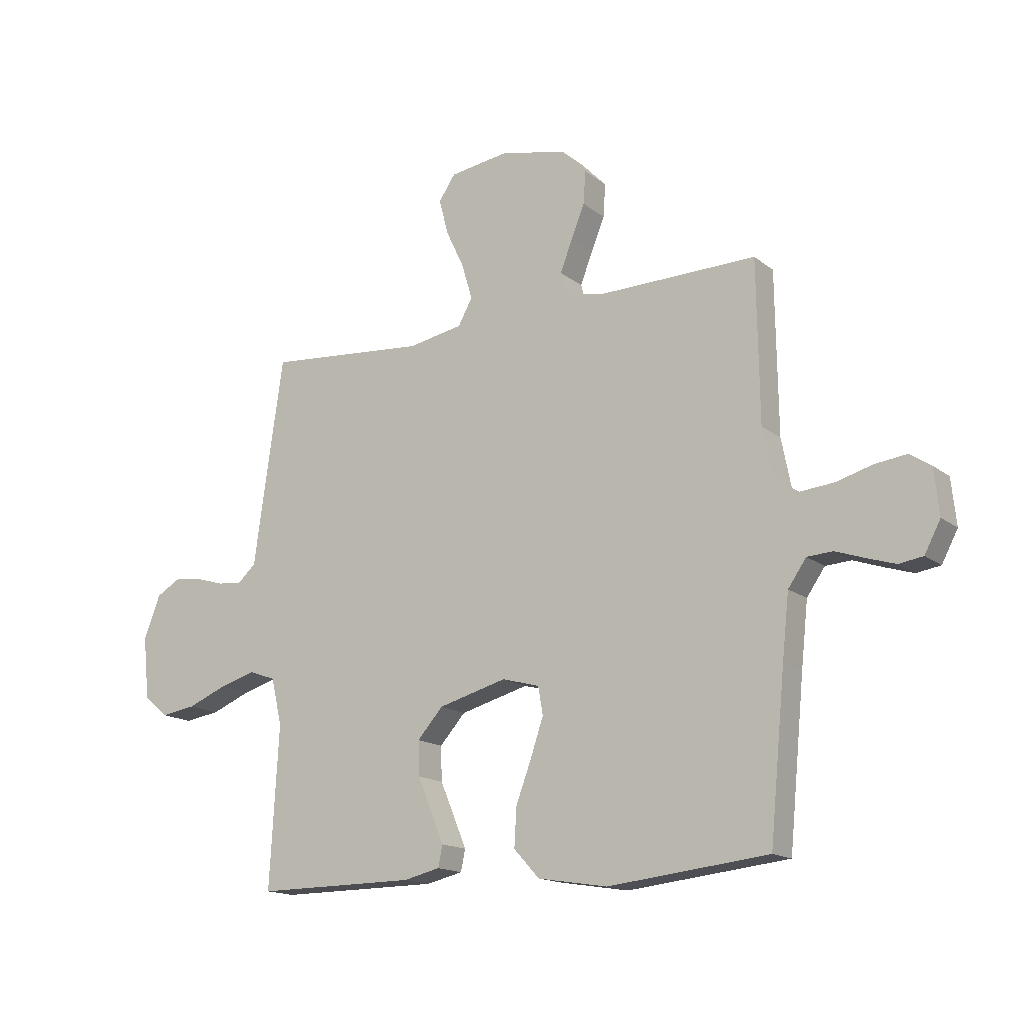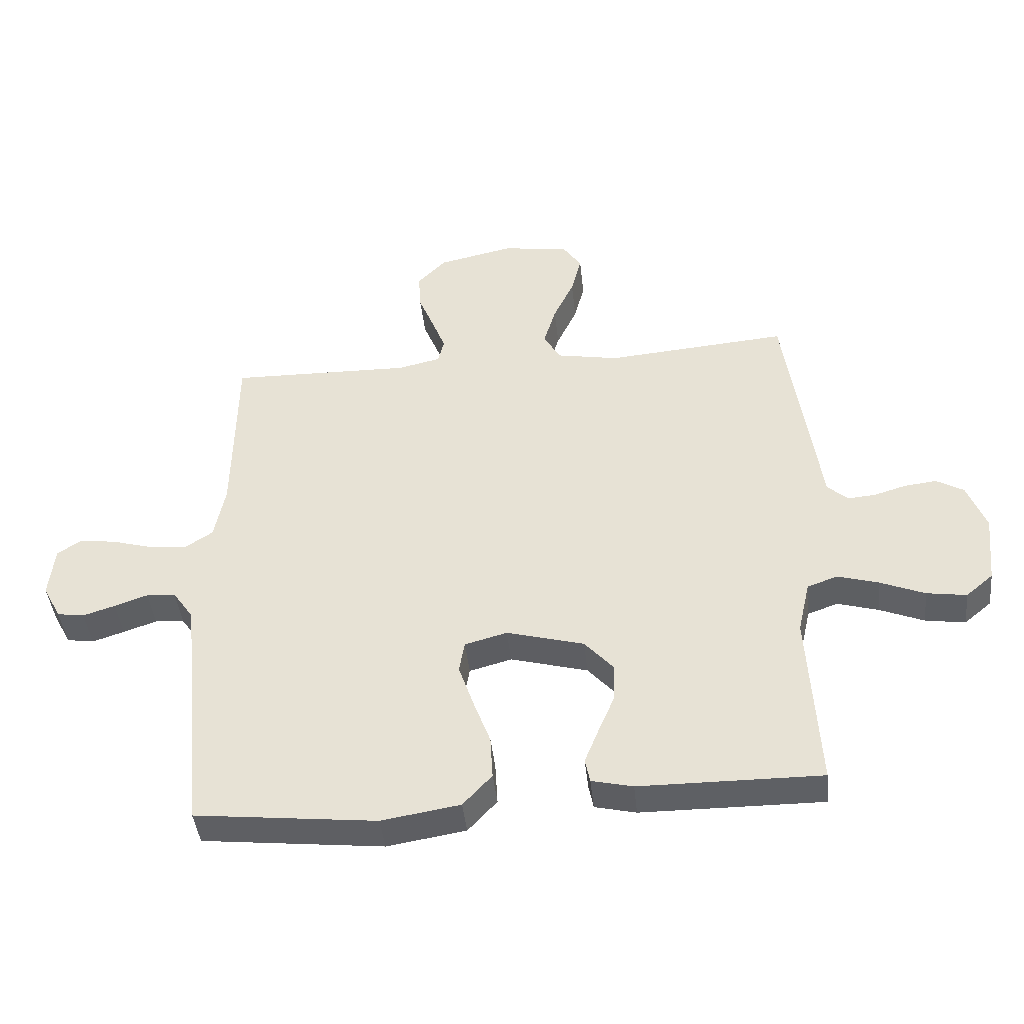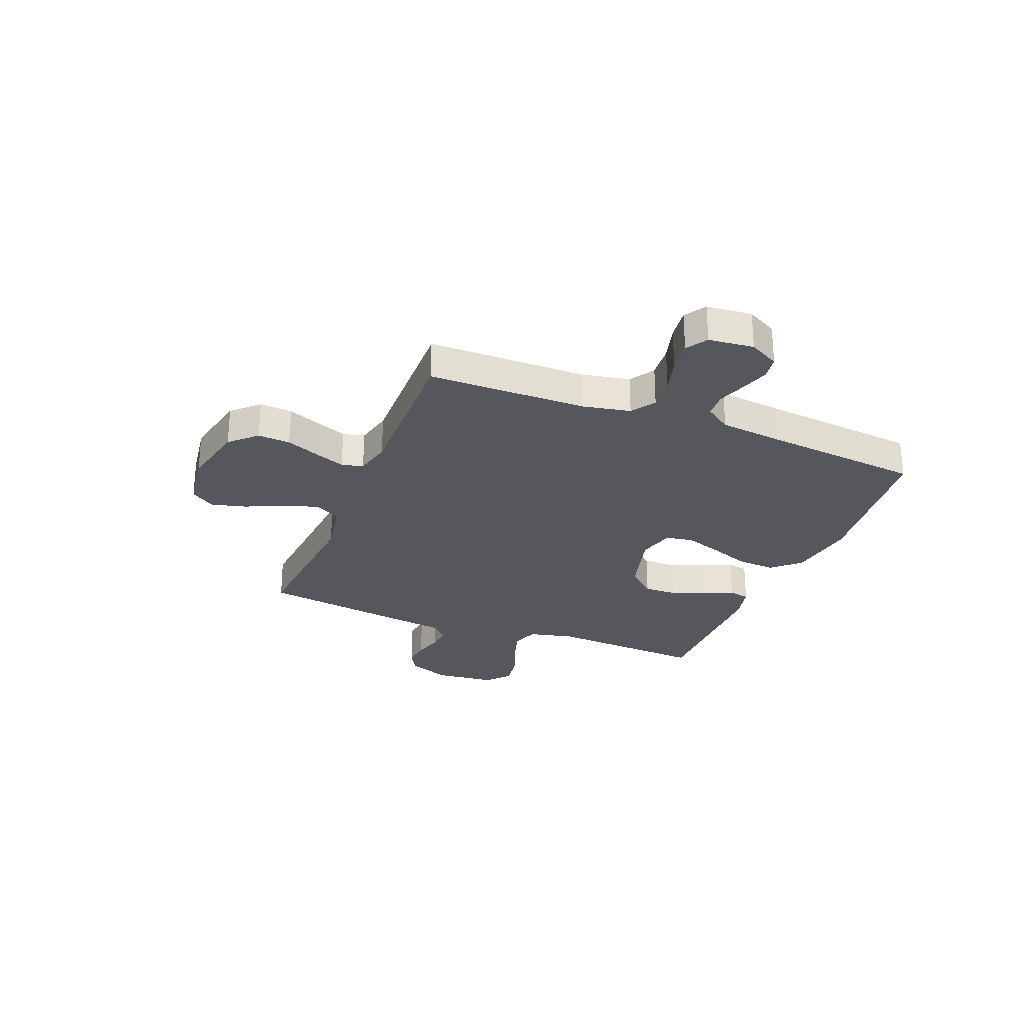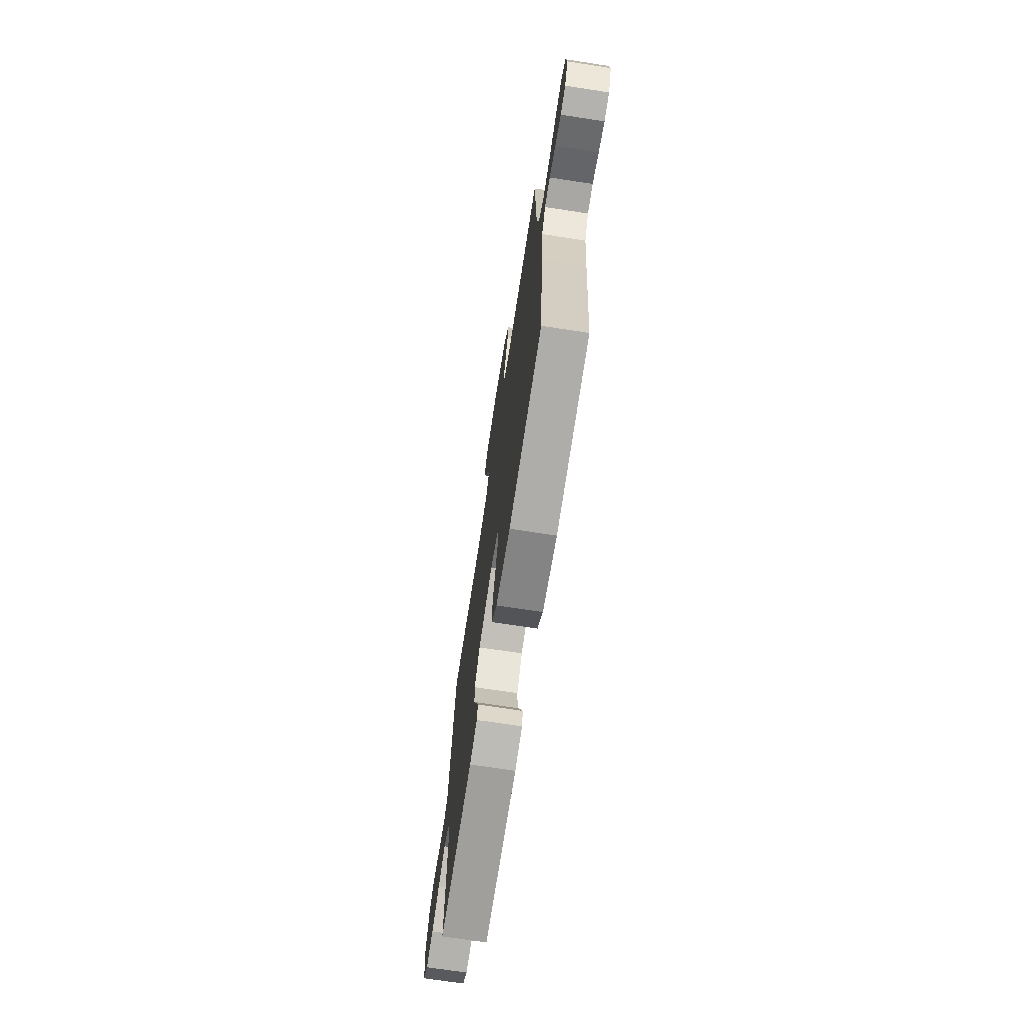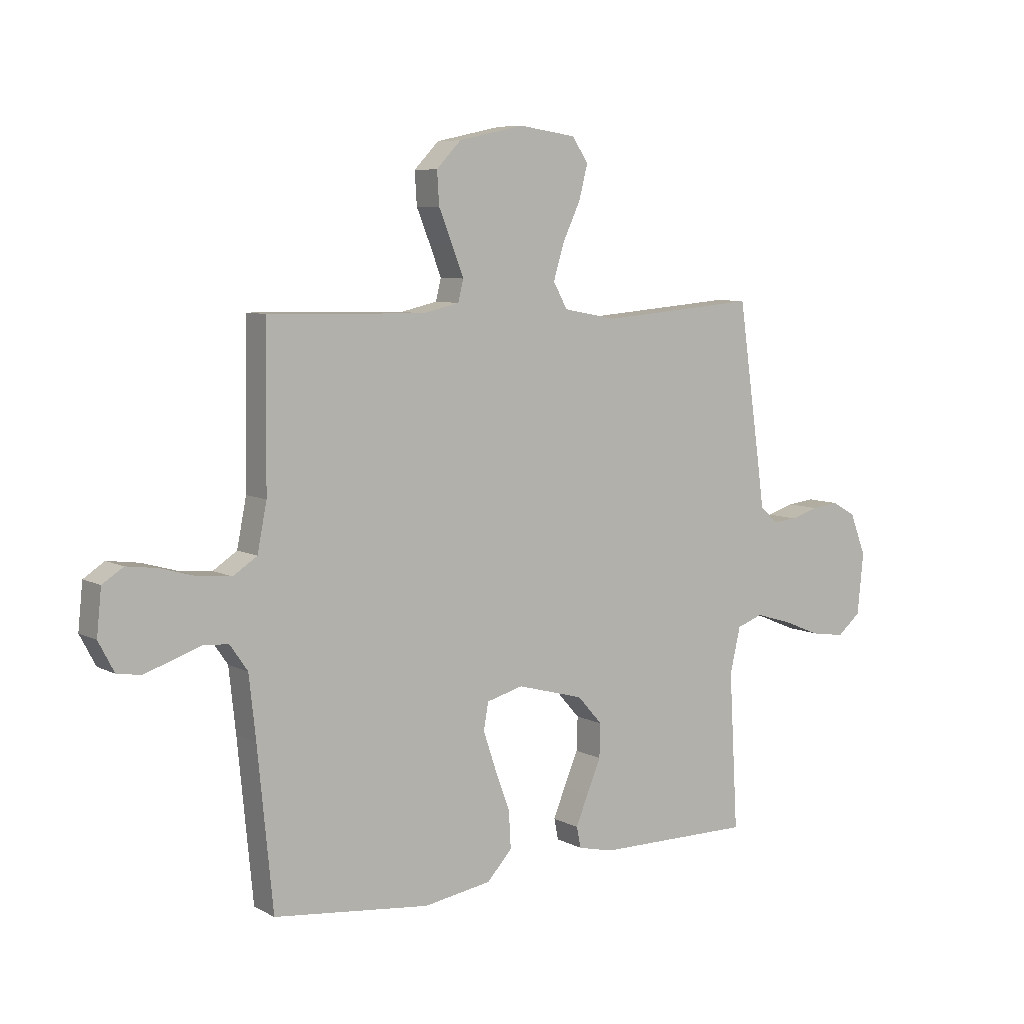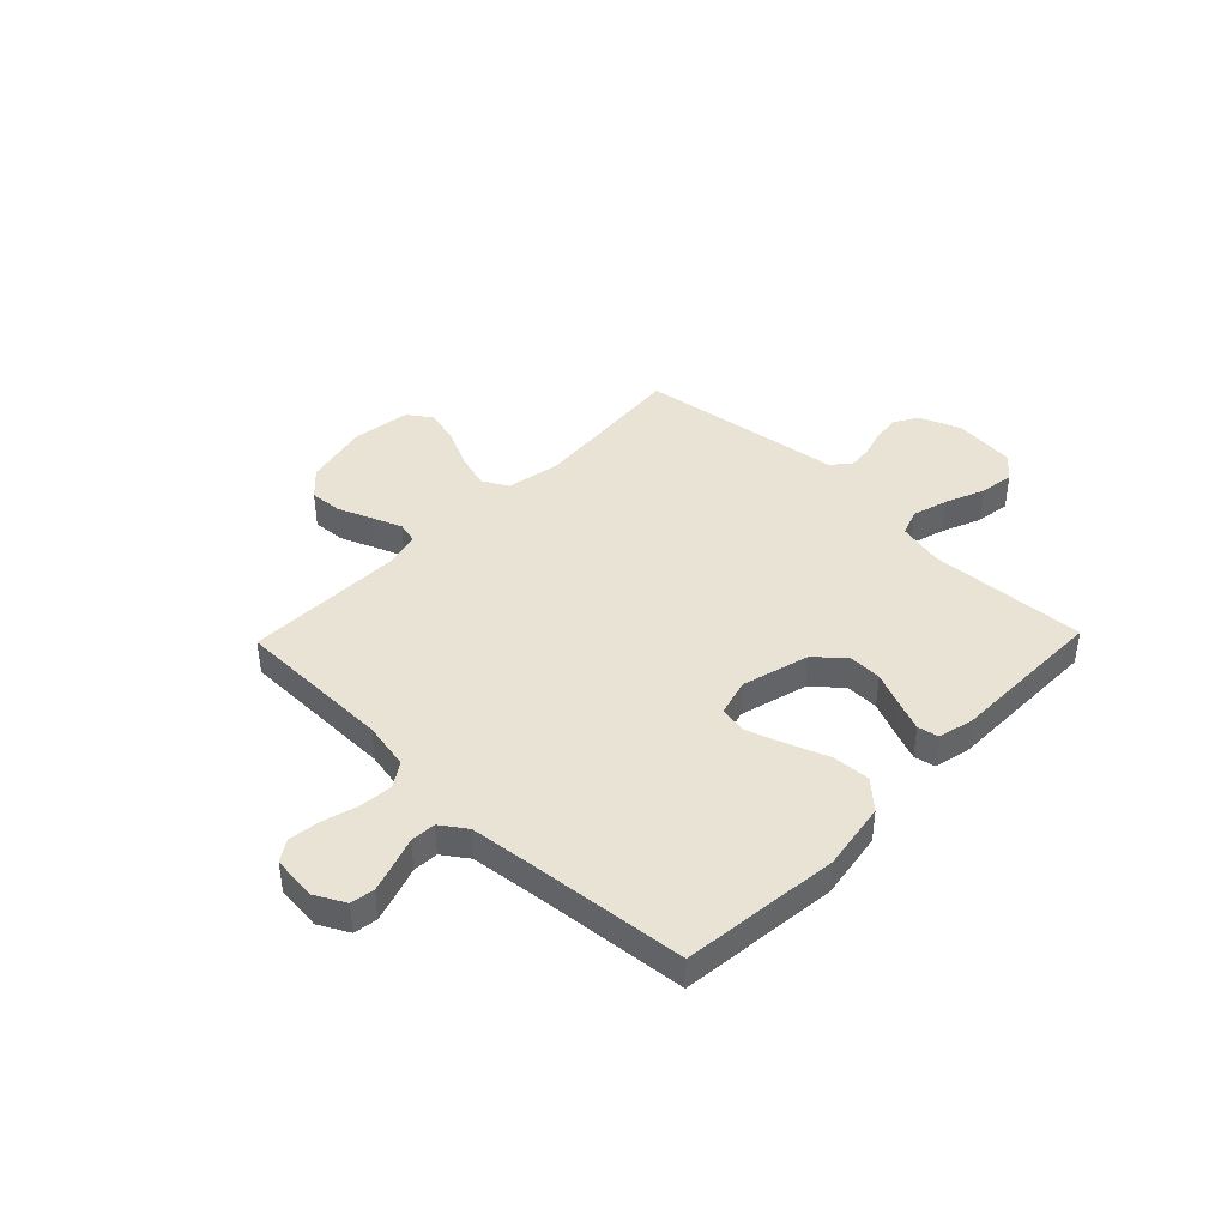
<metadata>
{"format":"obj","ext":"obj","renderer":"f3d","projection":"perspective","resolution":1024,"background":"white","views":[{"elev":-15.5,"azim":32.5,"up":"+Z"},{"elev":-43.0,"azim":-173.9,"up":"+Z"},{"elev":-27.5,"azim":68.2,"up":"+Y"},{"elev":-70.8,"azim":81.3,"up":"+Z"},{"elev":7.3,"azim":145.3,"up":"+Z"},{"elev":42.1,"azim":134.0,"up":"+Y"}]}
</metadata>
<code>
v -0.5 0.07 0.5
v -0.2 0.07 0.475
v -0.097 0.07 0.494
v -0.07 0.07 0.543
v -0.09 0.07 0.61
v -0.124 0.07 0.682
v -0.141 0.07 0.748
v -0.11 0.07 0.794
v 0 0.07 0.81
v 0.125 0.07 0.783
v 0.172 0.07 0.734
v 0.168 0.07 0.672
v 0.142 0.07 0.608
v 0.12 0.07 0.551
v 0.13 0.07 0.51
v 0.2 0.07 0.494
v 0.5 0.07 0.5
v 0.504 0.07 0.2
v 0.522 0.07 0.109
v 0.568 0.07 0.079
v 0.631 0.07 0.085
v 0.698 0.07 0.104
v 0.758 0.07 0.112
v 0.798 0.07 0.086
v 0.807 0.07 0
v 0.777 0.07 -0.057
v 0.732 0.07 -0.064
v 0.679 0.07 -0.047
v 0.624 0.07 -0.028
v 0.576 0.07 -0.031
v 0.542 0.07 -0.08
v 0.529 0.07 -0.2
v 0.5 0.07 -0.5
v 0.2 0.07 -0.533
v 0.07 0.07 -0.512
v 0.022 0.07 -0.46
v 0.026 0.07 -0.388
v 0.055 0.07 -0.31
v 0.079 0.07 -0.239
v 0.07 0.07 -0.187
v 0 0.07 -0.168
v -0.128 0.07 -0.203
v -0.176 0.07 -0.257
v -0.174 0.07 -0.321
v -0.147 0.07 -0.385
v -0.124 0.07 -0.442
v -0.132 0.07 -0.482
v -0.2 0.07 -0.498
v -0.5 0.07 -0.5
v -0.483 0.07 -0.2
v -0.503 0.07 -0.113
v -0.553 0.07 -0.095
v -0.621 0.07 -0.115
v -0.694 0.07 -0.145
v -0.76 0.07 -0.155
v -0.805 0.07 -0.117
v -0.817 0.07 0
v -0.786 0.07 0.08
v -0.741 0.07 0.106
v -0.688 0.07 0.1
v -0.635 0.07 0.084
v -0.589 0.07 0.08
v -0.555 0.07 0.111
v -0.543 0.07 0.2
v -0.5 0 0.5
v -0.2 0 0.475
v -0.097 0 0.494
v -0.07 0 0.543
v -0.09 0 0.61
v -0.124 0 0.682
v -0.141 0 0.748
v -0.11 0 0.794
v 0 0 0.81
v 0.125 0 0.783
v 0.172 0 0.734
v 0.168 0 0.672
v 0.142 0 0.608
v 0.12 0 0.551
v 0.13 0 0.51
v 0.2 0 0.494
v 0.5 0 0.5
v 0.504 0 0.2
v 0.522 0 0.109
v 0.568 0 0.079
v 0.631 0 0.085
v 0.698 0 0.104
v 0.758 0 0.112
v 0.798 0 0.086
v 0.807 0 0
v 0.777 0 -0.057
v 0.732 0 -0.064
v 0.679 0 -0.047
v 0.624 0 -0.028
v 0.576 0 -0.031
v 0.542 0 -0.08
v 0.529 0 -0.2
v 0.5 0 -0.5
v 0.2 0 -0.533
v 0.07 0 -0.512
v 0.022 0 -0.46
v 0.026 0 -0.388
v 0.055 0 -0.31
v 0.079 0 -0.239
v 0.07 0 -0.187
v 0 0 -0.168
v -0.128 0 -0.203
v -0.176 0 -0.257
v -0.174 0 -0.321
v -0.147 0 -0.385
v -0.124 0 -0.442
v -0.132 0 -0.482
v -0.2 0 -0.498
v -0.5 0 -0.5
v -0.483 0 -0.2
v -0.503 0 -0.113
v -0.553 0 -0.095
v -0.621 0 -0.115
v -0.694 0 -0.145
v -0.76 0 -0.155
v -0.805 0 -0.117
v -0.817 0 0
v -0.786 0 0.08
v -0.741 0 0.106
v -0.688 0 0.1
v -0.635 0 0.084
v -0.589 0 0.08
v -0.555 0 0.111
v -0.543 0 0.2
f 63 64 1 2
f 59 60 61
f 58 59 61
f 57 58 61
f 56 57 61
f 55 56 61
f 54 55 61
f 53 54 61
f 52 53 61 62
f 51 52 62 63
f 48 49 50
f 47 48 50
f 46 47 50
f 45 46 50
f 44 45 50
f 43 44 50 51
f 63 2 3
f 51 63 3
f 43 51 3
f 42 43 3
f 36 37 38
f 35 36 38
f 34 35 38
f 33 34 38
f 32 33 38
f 31 32 38 39
f 30 31 39 40
f 27 28 29
f 26 27 29
f 25 26 29
f 24 25 29
f 23 24 29
f 22 23 29
f 21 22 29
f 20 21 29 30
f 30 40 41
f 20 30 41
f 19 20 41
f 16 17 18
f 42 3 4
f 41 42 4
f 19 41 4
f 18 19 4
f 16 18 4
f 15 16 4
f 11 12 13
f 10 11 13
f 9 10 13
f 8 9 13
f 7 8 13
f 6 7 13
f 5 6 13
f 14 15 4 5
f 5 13 14
f 66 65 128 127
f 125 124 123
f 125 123 122
f 125 122 121
f 125 121 120
f 125 120 119
f 125 119 118
f 125 118 117
f 126 125 117 116
f 127 126 116 115
f 114 113 112
f 114 112 111
f 114 111 110
f 114 110 109
f 114 109 108
f 115 114 108 107
f 67 66 127
f 67 127 115
f 67 115 107
f 67 107 106
f 102 101 100
f 102 100 99
f 102 99 98
f 102 98 97
f 102 97 96
f 103 102 96 95
f 104 103 95 94
f 93 92 91
f 93 91 90
f 93 90 89
f 93 89 88
f 93 88 87
f 93 87 86
f 93 86 85
f 94 93 85 84
f 105 104 94
f 105 94 84
f 105 84 83
f 82 81 80
f 68 67 106
f 68 106 105
f 68 105 83
f 68 83 82
f 68 82 80
f 68 80 79
f 77 76 75
f 77 75 74
f 77 74 73
f 77 73 72
f 77 72 71
f 77 71 70
f 77 70 69
f 69 68 79 78
f 78 77 69
f 1 65 66 2
f 2 66 67 3
f 3 67 68 4
f 4 68 69 5
f 5 69 70 6
f 6 70 71 7
f 7 71 72 8
f 8 72 73 9
f 9 73 74 10
f 10 74 75 11
f 11 75 76 12
f 12 76 77 13
f 13 77 78 14
f 14 78 79 15
f 15 79 80 16
f 16 80 81 17
f 17 81 82 18
f 18 82 83 19
f 19 83 84 20
f 20 84 85 21
f 21 85 86 22
f 22 86 87 23
f 23 87 88 24
f 24 88 89 25
f 25 89 90 26
f 26 90 91 27
f 27 91 92 28
f 28 92 93 29
f 29 93 94 30
f 30 94 95 31
f 31 95 96 32
f 32 96 97 33
f 33 97 98 34
f 34 98 99 35
f 35 99 100 36
f 36 100 101 37
f 37 101 102 38
f 38 102 103 39
f 39 103 104 40
f 40 104 105 41
f 41 105 106 42
f 42 106 107 43
f 43 107 108 44
f 44 108 109 45
f 45 109 110 46
f 46 110 111 47
f 47 111 112 48
f 48 112 113 49
f 49 113 114 50
f 50 114 115 51
f 51 115 116 52
f 52 116 117 53
f 53 117 118 54
f 54 118 119 55
f 55 119 120 56
f 56 120 121 57
f 57 121 122 58
f 58 122 123 59
f 59 123 124 60
f 60 124 125 61
f 61 125 126 62
f 62 126 127 63
f 63 127 128 64
f 64 128 65 1

</code>
